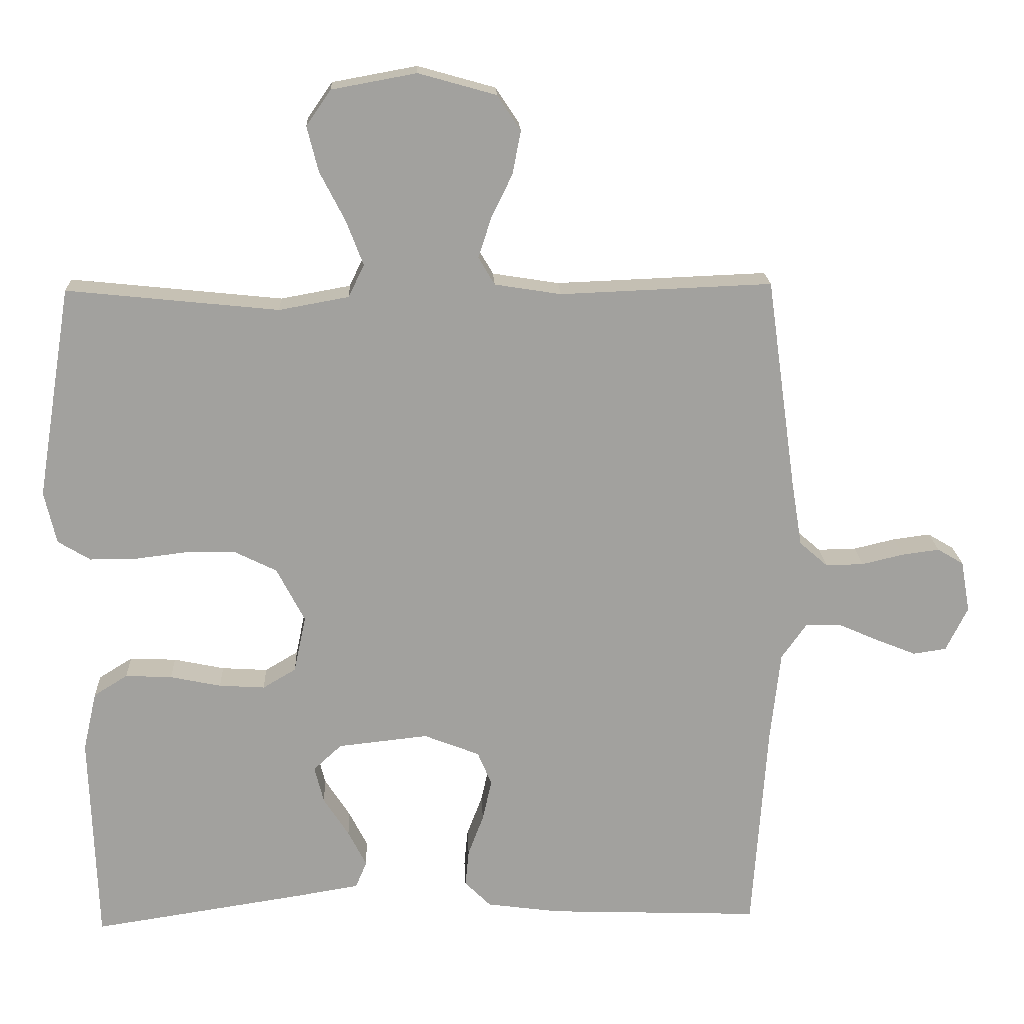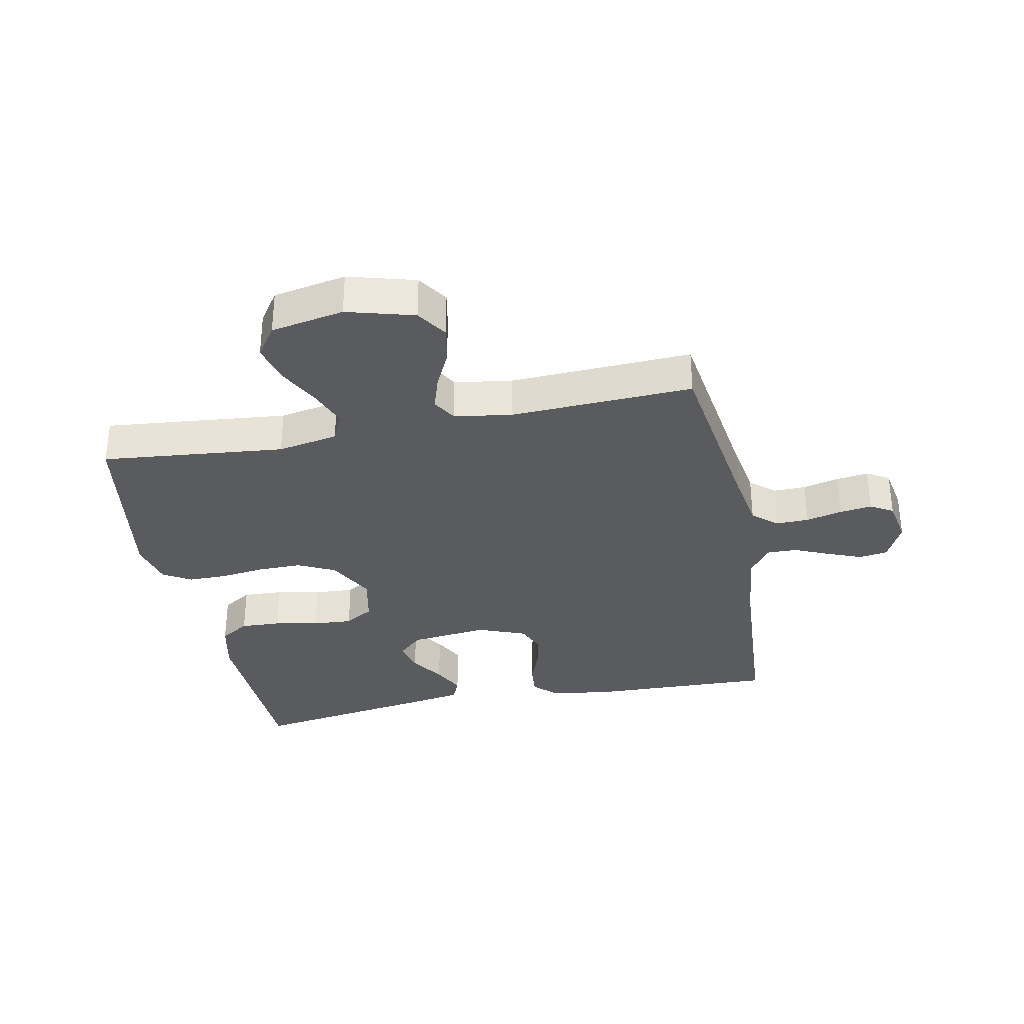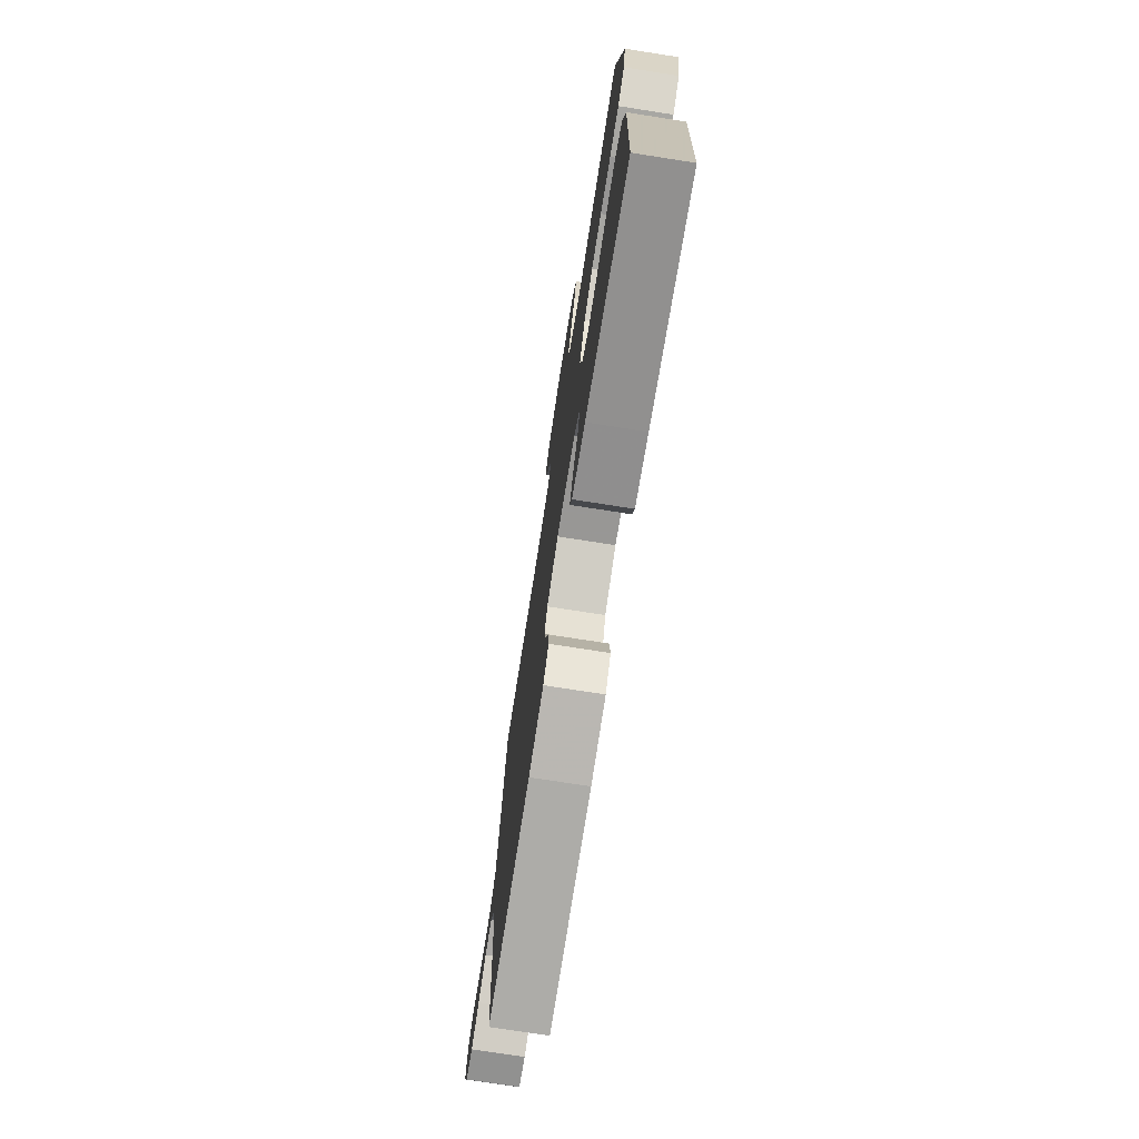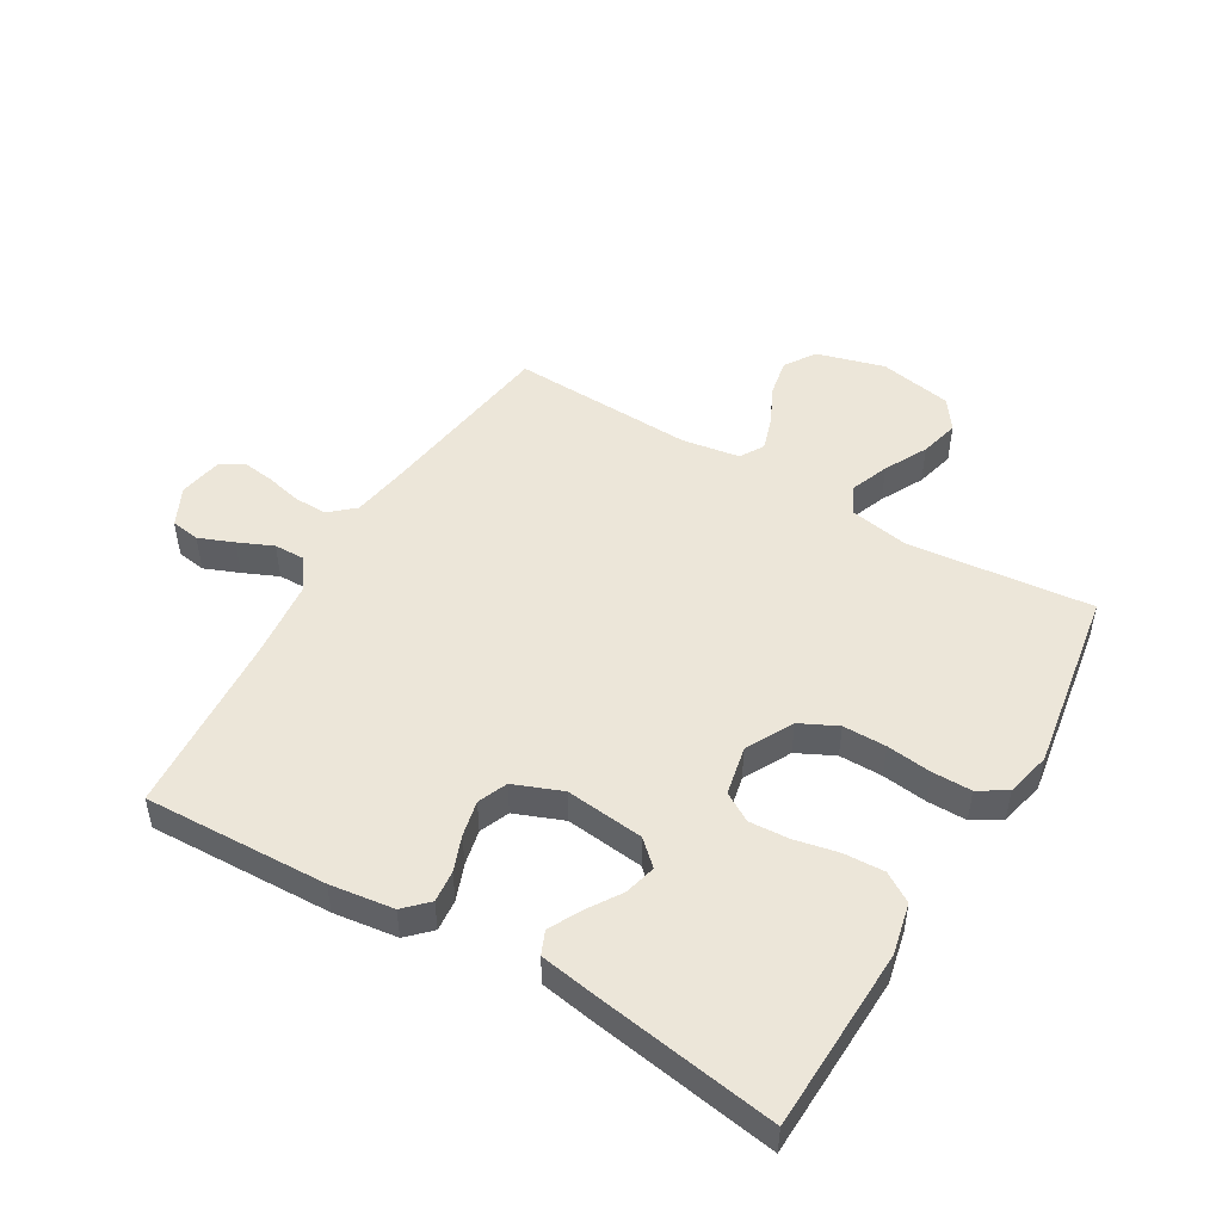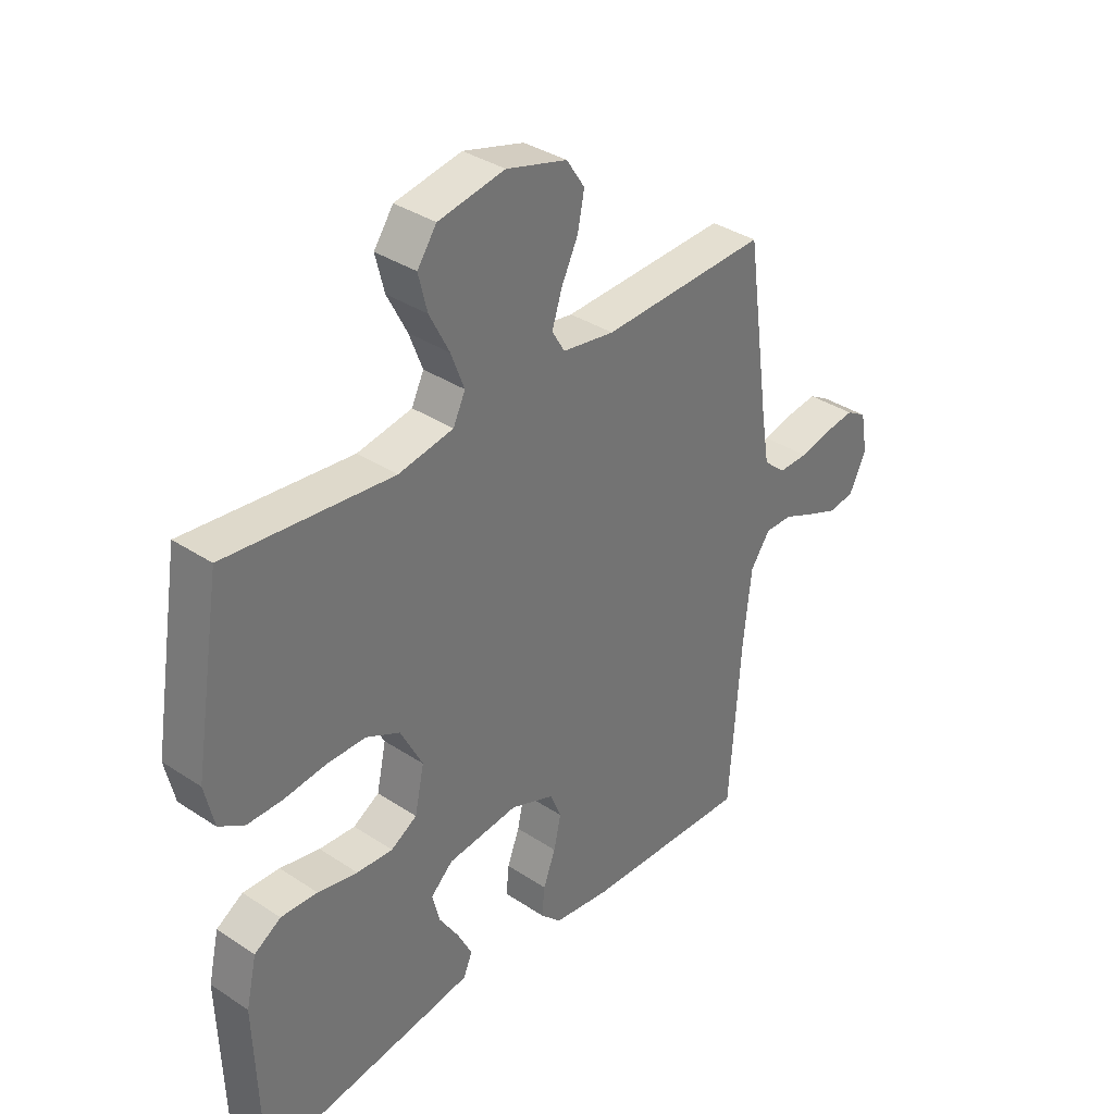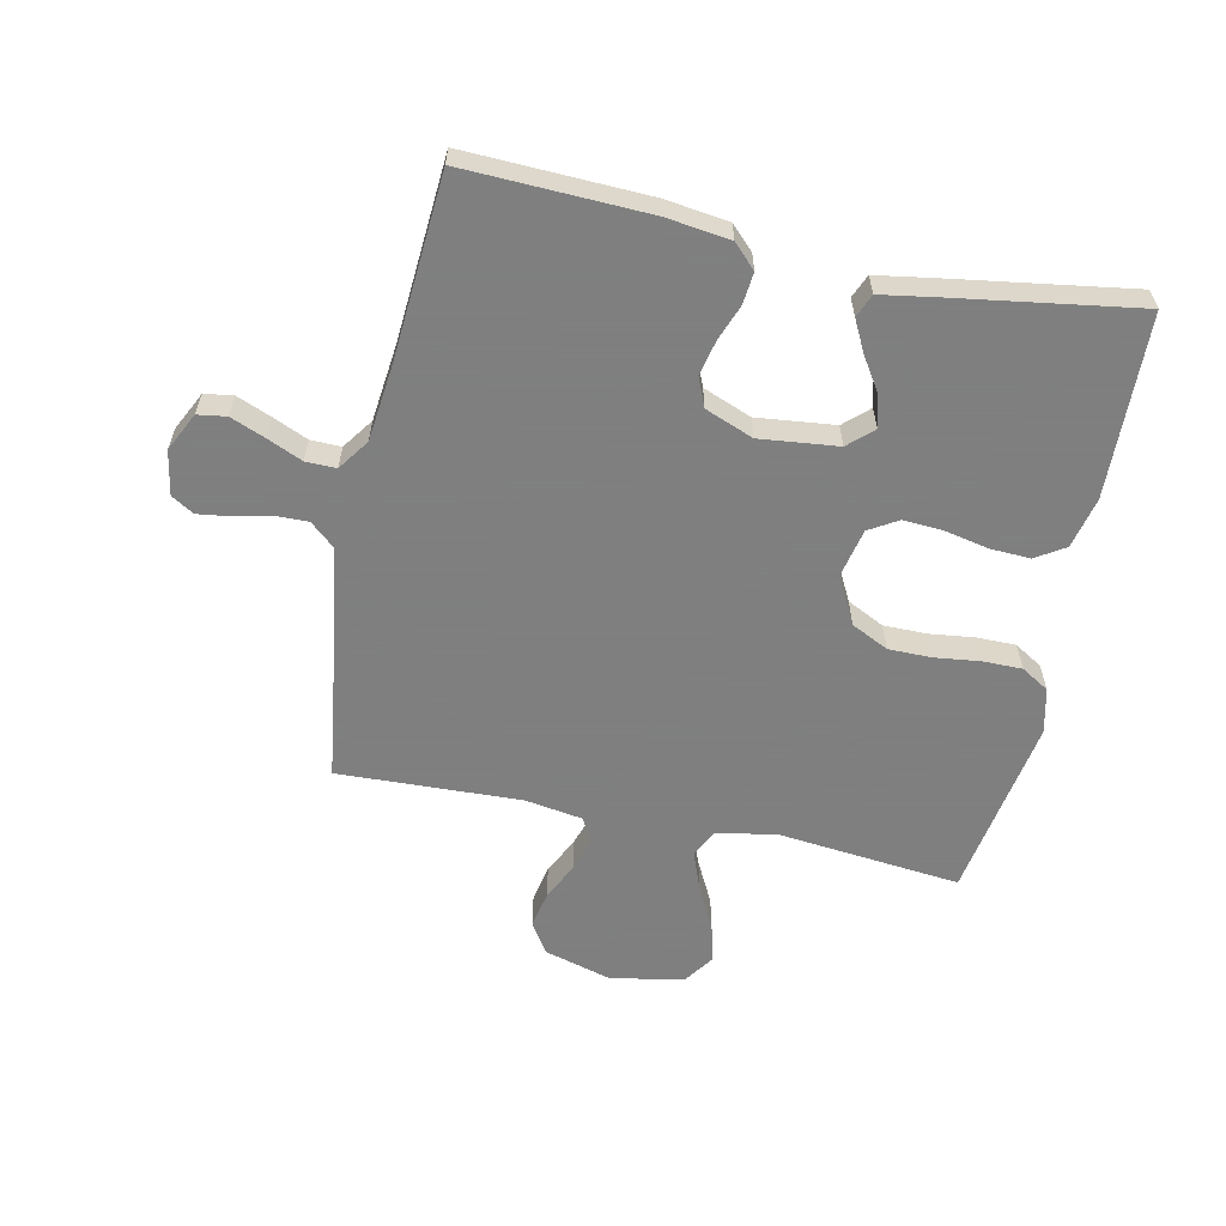
<metadata>
{"format":"obj","ext":"obj","renderer":"f3d","projection":"perspective","resolution":1024,"background":"white","views":[{"elev":18.3,"azim":-2.4,"up":"+Z"},{"elev":-33.3,"azim":11.5,"up":"+Y"},{"elev":-74.5,"azim":-98.9,"up":"+Z"},{"elev":49.4,"azim":-149.4,"up":"+Y"},{"elev":35.6,"azim":-48.9,"up":"+Z"},{"elev":-59.9,"azim":168.0,"up":"+Y"}]}
</metadata>
<code>
v 0.5 0.07 -0.5
v 0.2 0.07 -0.489
v 0.096 0.07 -0.475
v 0.059 0.07 -0.438
v 0.064 0.07 -0.386
v 0.086 0.07 -0.328
v 0.099 0.07 -0.27
v 0.079 0.07 -0.222
v 0 0.07 -0.191
v -0.128 0.07 -0.205
v -0.168 0.07 -0.242
v -0.155 0.07 -0.294
v -0.119 0.07 -0.35
v -0.093 0.07 -0.401
v -0.109 0.07 -0.439
v -0.2 0.07 -0.454
v -0.5 0.07 -0.5
v -0.51 0.07 -0.2
v -0.491 0.07 -0.116
v -0.443 0.07 -0.086
v -0.377 0.07 -0.089
v -0.305 0.07 -0.104
v -0.24 0.07 -0.108
v -0.193 0.07 -0.08
v -0.176 0.07 0
v -0.216 0.07 0.077
v -0.277 0.07 0.107
v -0.348 0.07 0.107
v -0.422 0.07 0.098
v -0.486 0.07 0.098
v -0.532 0.07 0.126
v -0.549 0.07 0.2
v -0.5 0.07 0.5
v -0.2 0.07 0.469
v -0.101 0.07 0.487
v -0.079 0.07 0.533
v -0.103 0.07 0.596
v -0.139 0.07 0.666
v -0.155 0.07 0.73
v -0.12 0.07 0.78
v 0 0.07 0.802
v 0.11 0.07 0.771
v 0.143 0.07 0.721
v 0.131 0.07 0.66
v 0.101 0.07 0.598
v 0.083 0.07 0.542
v 0.106 0.07 0.503
v 0.2 0.07 0.488
v 0.5 0.07 0.5
v 0.542 0.07 0.2
v 0.557 0.07 0.108
v 0.597 0.07 0.073
v 0.651 0.07 0.074
v 0.71 0.07 0.088
v 0.763 0.07 0.095
v 0.8 0.07 0.073
v 0.813 0.07 0
v 0.782 0.07 -0.063
v 0.735 0.07 -0.07
v 0.678 0.07 -0.047
v 0.621 0.07 -0.022
v 0.571 0.07 -0.021
v 0.535 0.07 -0.072
v 0.521 0.07 -0.2
v 0.5 0 -0.5
v 0.2 0 -0.489
v 0.096 0 -0.475
v 0.059 0 -0.438
v 0.064 0 -0.386
v 0.086 0 -0.328
v 0.099 0 -0.27
v 0.079 0 -0.222
v 0 0 -0.191
v -0.128 0 -0.205
v -0.168 0 -0.242
v -0.155 0 -0.294
v -0.119 0 -0.35
v -0.093 0 -0.401
v -0.109 0 -0.439
v -0.2 0 -0.454
v -0.5 0 -0.5
v -0.51 0 -0.2
v -0.491 0 -0.116
v -0.443 0 -0.086
v -0.377 0 -0.089
v -0.305 0 -0.104
v -0.24 0 -0.108
v -0.193 0 -0.08
v -0.176 0 0
v -0.216 0 0.077
v -0.277 0 0.107
v -0.348 0 0.107
v -0.422 0 0.098
v -0.486 0 0.098
v -0.532 0 0.126
v -0.549 0 0.2
v -0.5 0 0.5
v -0.2 0 0.469
v -0.101 0 0.487
v -0.079 0 0.533
v -0.103 0 0.596
v -0.139 0 0.666
v -0.155 0 0.73
v -0.12 0 0.78
v 0 0 0.802
v 0.11 0 0.771
v 0.143 0 0.721
v 0.131 0 0.66
v 0.101 0 0.598
v 0.083 0 0.542
v 0.106 0 0.503
v 0.2 0 0.488
v 0.5 0 0.5
v 0.542 0 0.2
v 0.557 0 0.108
v 0.597 0 0.073
v 0.651 0 0.074
v 0.71 0 0.088
v 0.763 0 0.095
v 0.8 0 0.073
v 0.813 0 0
v 0.782 0 -0.063
v 0.735 0 -0.07
v 0.678 0 -0.047
v 0.621 0 -0.022
v 0.571 0 -0.021
v 0.535 0 -0.072
v 0.521 0 -0.2
f 58 59 60 61
f 56 57 58 61
f 56 61 62
f 53 54 55 56
f 52 53 56 62
f 51 52 62 63
f 48 49 50
f 47 48 50 51
f 42 43 44 45
f 42 45 46
f 41 42 46
f 40 41 46
f 37 38 39 40
f 36 37 40 46
f 35 36 46 47
f 31 32 33 34
f 28 29 30 31
f 27 28 31 34
f 26 27 34 35
f 19 20 21 22
f 19 22 23
f 18 19 23
f 17 18 23
f 16 17 23 24
f 12 13 14 15
f 12 15 16
f 11 12 16
f 3 4 5 6
f 3 6 7
f 64 1 2 3
f 63 64 3 7
f 25 26 35 47
f 11 16 24 25
f 10 11 25 47
f 9 10 47 51
f 51 63 7 8
f 8 9 51
f 125 124 123 122
f 125 122 121 120
f 126 125 120
f 120 119 118 117
f 126 120 117 116
f 127 126 116 115
f 114 113 112
f 115 114 112 111
f 109 108 107 106
f 110 109 106
f 110 106 105
f 110 105 104
f 104 103 102 101
f 110 104 101 100
f 111 110 100 99
f 98 97 96 95
f 95 94 93 92
f 98 95 92 91
f 99 98 91 90
f 86 85 84 83
f 87 86 83
f 87 83 82
f 87 82 81
f 88 87 81 80
f 79 78 77 76
f 80 79 76
f 80 76 75
f 70 69 68 67
f 71 70 67
f 67 66 65 128
f 71 67 128 127
f 111 99 90 89
f 89 88 80 75
f 111 89 75 74
f 115 111 74 73
f 72 71 127 115
f 115 73 72
f 1 65 66 2
f 2 66 67 3
f 3 67 68 4
f 4 68 69 5
f 5 69 70 6
f 6 70 71 7
f 7 71 72 8
f 8 72 73 9
f 9 73 74 10
f 10 74 75 11
f 11 75 76 12
f 12 76 77 13
f 13 77 78 14
f 14 78 79 15
f 15 79 80 16
f 16 80 81 17
f 17 81 82 18
f 18 82 83 19
f 19 83 84 20
f 20 84 85 21
f 21 85 86 22
f 22 86 87 23
f 23 87 88 24
f 24 88 89 25
f 25 89 90 26
f 26 90 91 27
f 27 91 92 28
f 28 92 93 29
f 29 93 94 30
f 30 94 95 31
f 31 95 96 32
f 32 96 97 33
f 33 97 98 34
f 34 98 99 35
f 35 99 100 36
f 36 100 101 37
f 37 101 102 38
f 38 102 103 39
f 39 103 104 40
f 40 104 105 41
f 41 105 106 42
f 42 106 107 43
f 43 107 108 44
f 44 108 109 45
f 45 109 110 46
f 46 110 111 47
f 47 111 112 48
f 48 112 113 49
f 49 113 114 50
f 50 114 115 51
f 51 115 116 52
f 52 116 117 53
f 53 117 118 54
f 54 118 119 55
f 55 119 120 56
f 56 120 121 57
f 57 121 122 58
f 58 122 123 59
f 59 123 124 60
f 60 124 125 61
f 61 125 126 62
f 62 126 127 63
f 63 127 128 64
f 64 128 65 1

</code>
